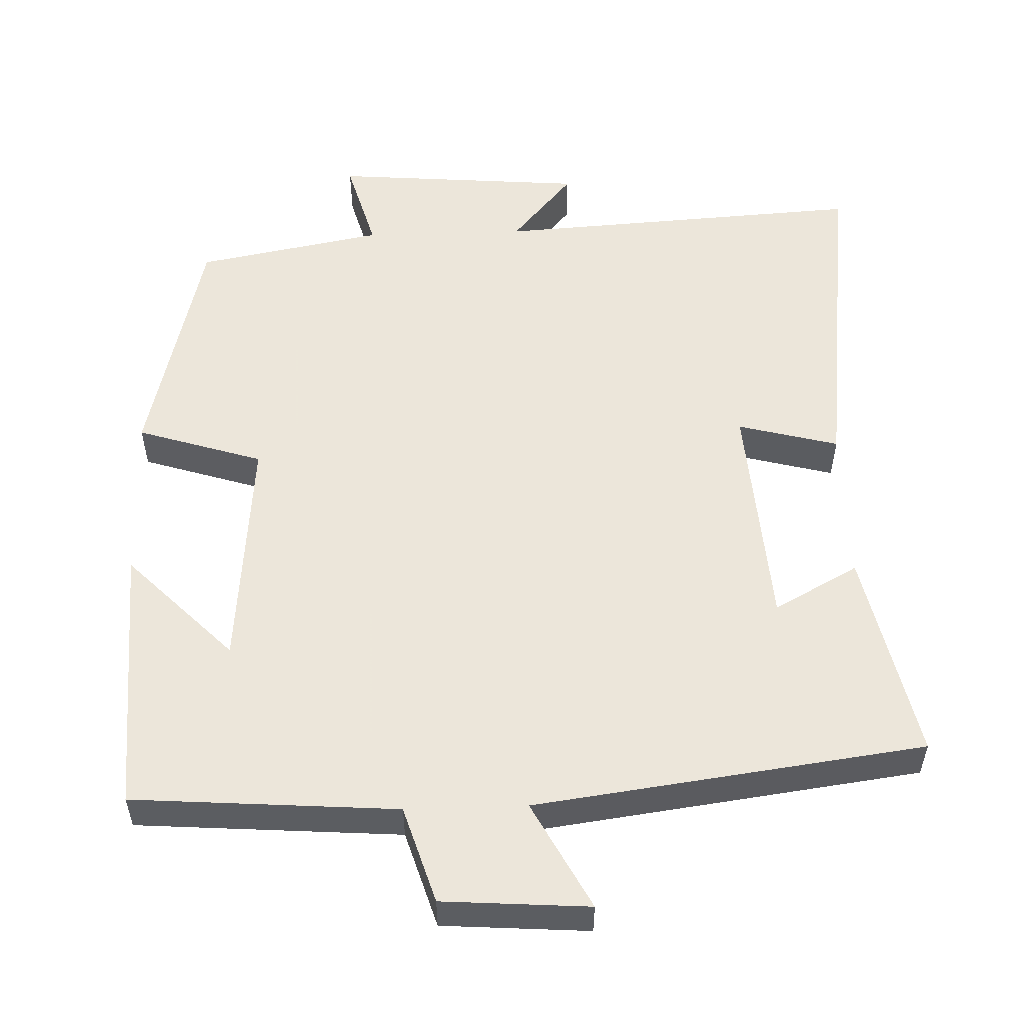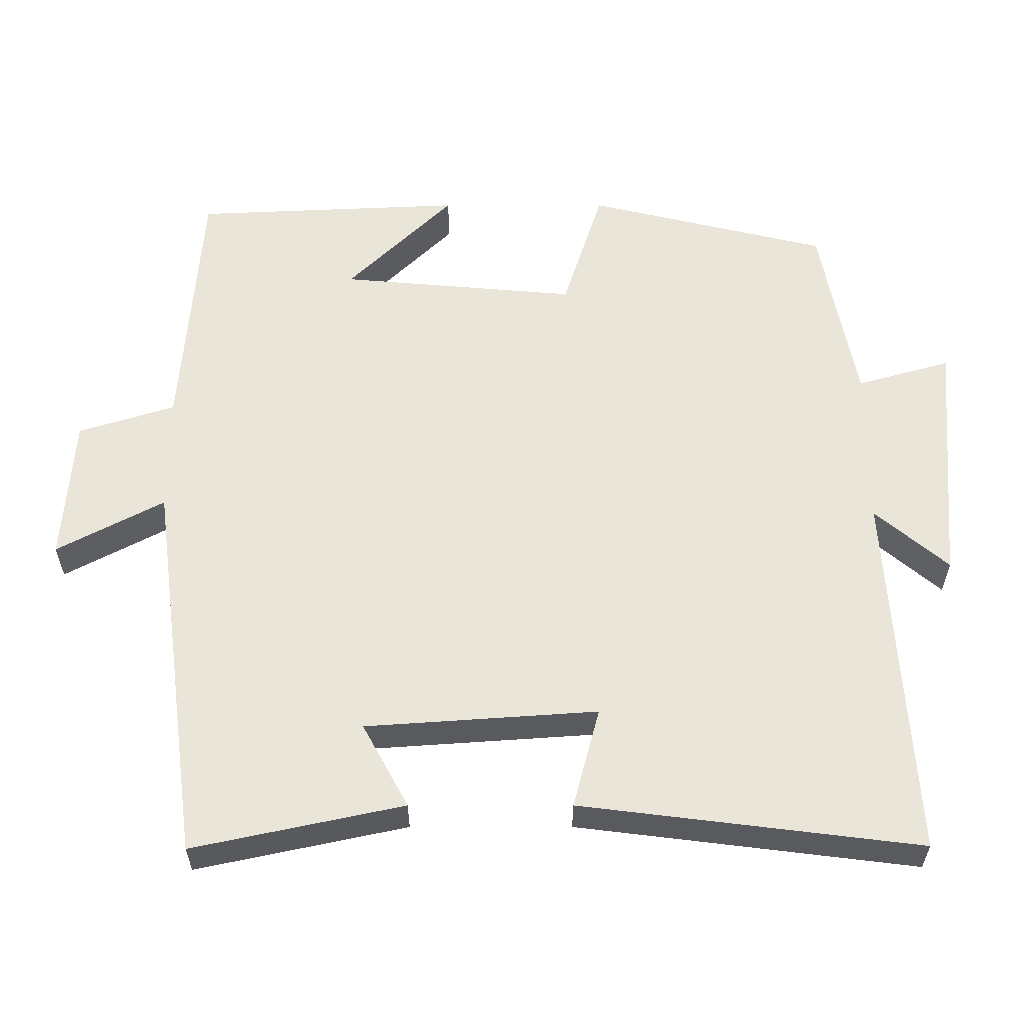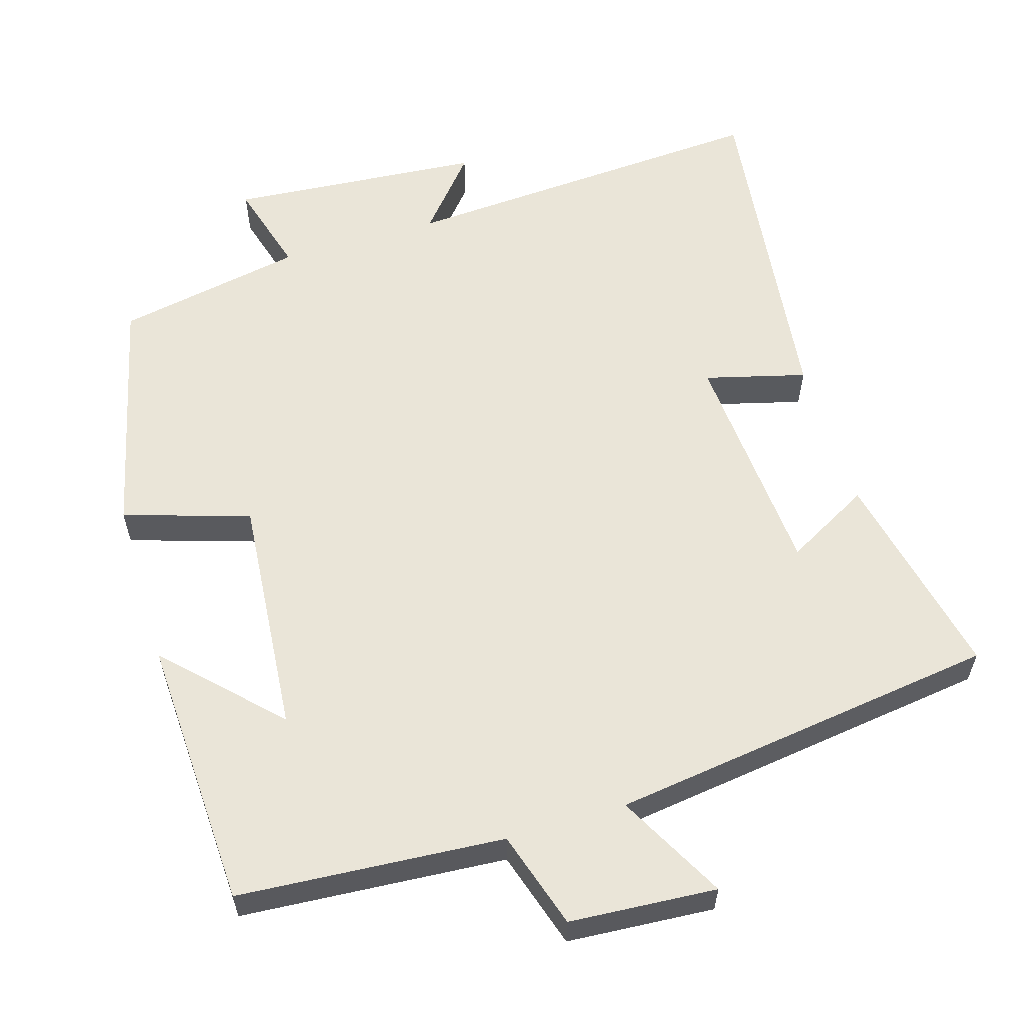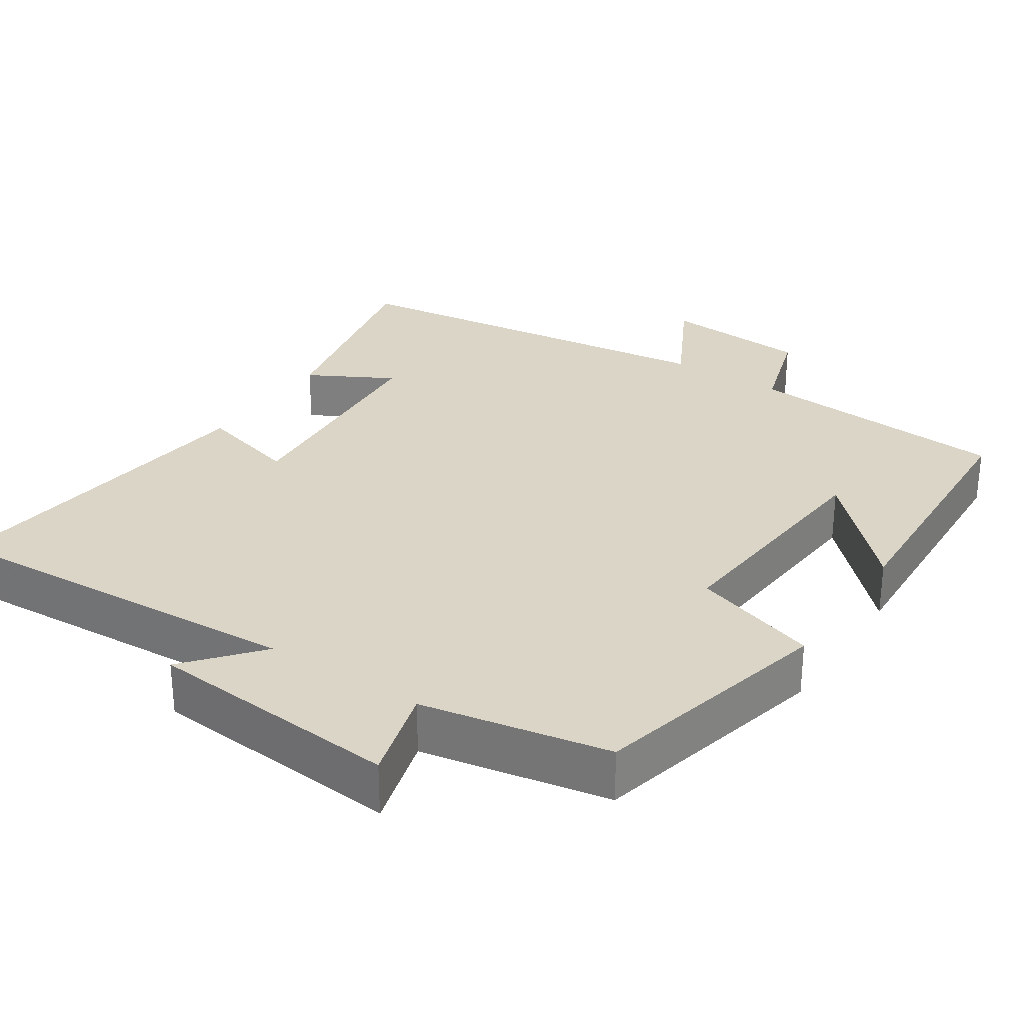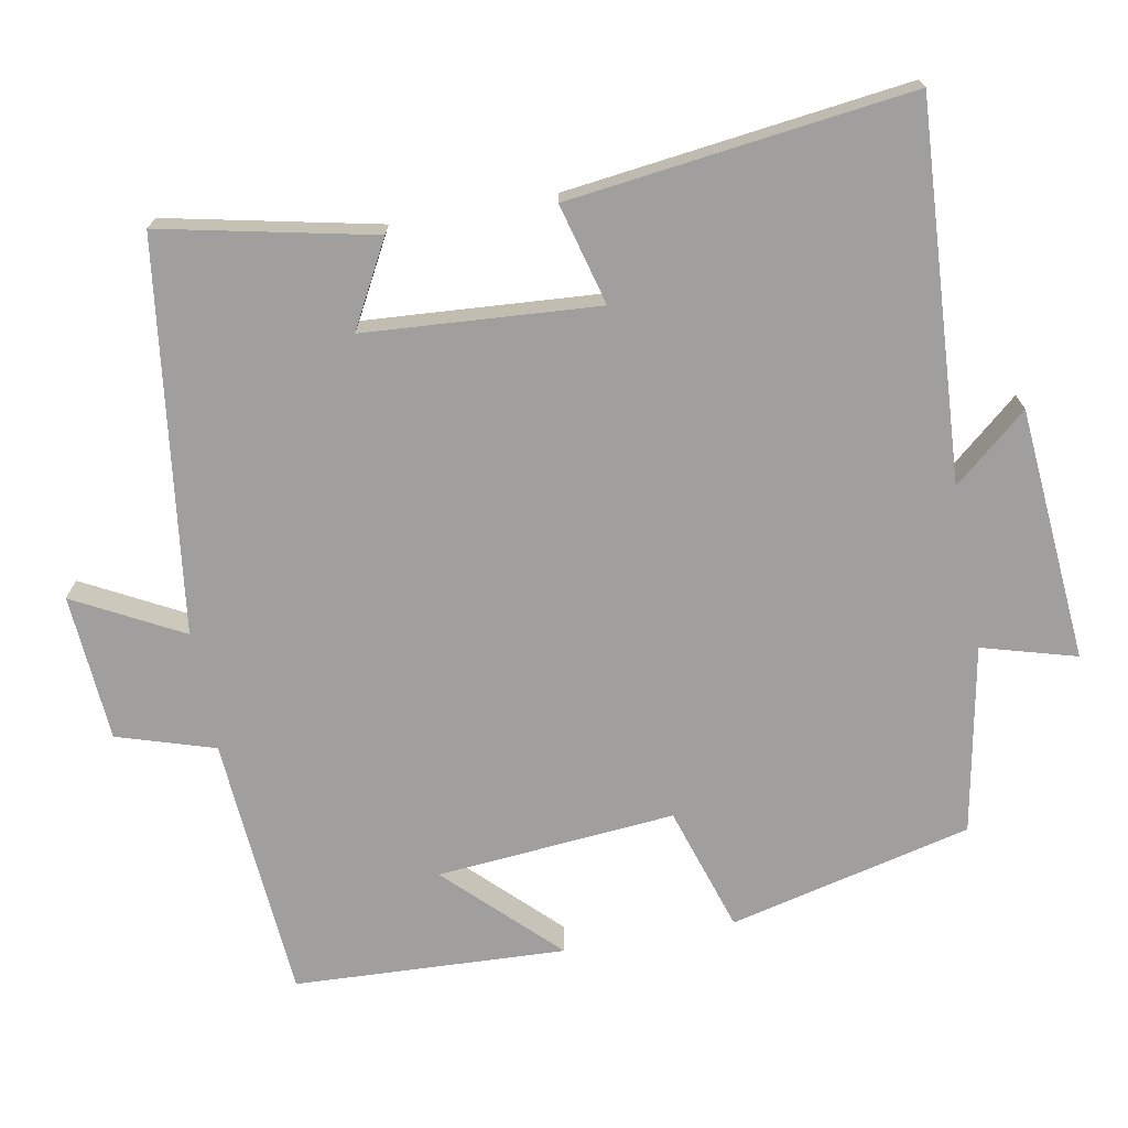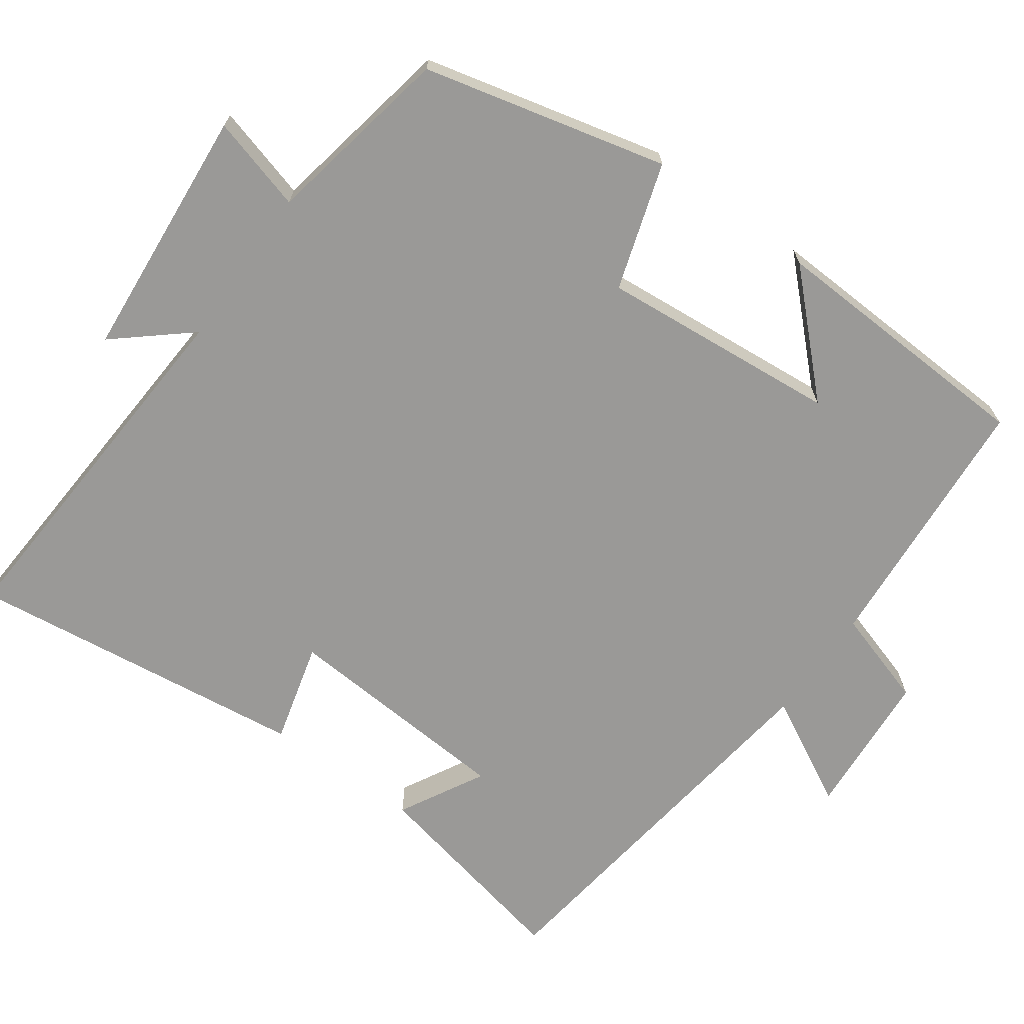
<metadata>
{"format":"obj","ext":"obj","renderer":"f3d","projection":"perspective","resolution":1024,"background":"white","views":[{"elev":54.2,"azim":178.1,"up":"+Y"},{"elev":58.6,"azim":-90.0,"up":"+Y"},{"elev":58.8,"azim":163.1,"up":"+Y"},{"elev":29.5,"azim":33.5,"up":"+Y"},{"elev":-71.4,"azim":-79.5,"up":"+Y"},{"elev":-68.9,"azim":54.4,"up":"+Y"}]}
</metadata>
<code>
v 0.421 0.07 0.452
v 0.5 0.07 0.125
v 0.33 0.07 0.071
v 0.358 0.07 -0.251
v 0.5 0.07 -0.107
v 0.483 0.07 -0.474
v 0.126 0.07 -0.5
v 0.085 0.07 -0.631
v -0.113 0.07 -0.645
v -0.036 0.07 -0.5
v -0.561 0.07 -0.43
v -0.5 0.07 -0.145
v -0.386 0.07 -0.207
v -0.364 0.07 0.107
v -0.5 0.07 0.071
v -0.557 0.07 0.531
v -0.054 0.07 0.5
v -0.138 0.07 0.599
v 0.204 0.07 0.627
v 0.168 0.07 0.5
v 0.421 0 0.452
v 0.5 0 0.125
v 0.33 0 0.071
v 0.358 0 -0.251
v 0.5 0 -0.107
v 0.483 0 -0.474
v 0.126 0 -0.5
v 0.085 0 -0.631
v -0.113 0 -0.645
v -0.036 0 -0.5
v -0.561 0 -0.43
v -0.5 0 -0.145
v -0.386 0 -0.207
v -0.364 0 0.107
v -0.5 0 0.071
v -0.557 0 0.531
v -0.054 0 0.5
v -0.138 0 0.599
v 0.204 0 0.627
v 0.168 0 0.5
f 17 18 19 20
f 17 20 1 2
f 14 15 16 17
f 13 14 17
f 10 11 12 13
f 10 13 17
f 7 8 9 10
f 4 5 6 7
f 3 4 7 10
f 17 2 3
f 3 10 17
f 40 39 38 37
f 22 21 40 37
f 37 36 35 34
f 37 34 33
f 33 32 31 30
f 37 33 30
f 30 29 28 27
f 27 26 25 24
f 30 27 24 23
f 23 22 37
f 37 30 23
f 1 21 22 2
f 2 22 23 3
f 3 23 24 4
f 4 24 25 5
f 5 25 26 6
f 6 26 27 7
f 7 27 28 8
f 8 28 29 9
f 9 29 30 10
f 10 30 31 11
f 11 31 32 12
f 12 32 33 13
f 13 33 34 14
f 14 34 35 15
f 15 35 36 16
f 16 36 37 17
f 17 37 38 18
f 18 38 39 19
f 19 39 40 20
f 20 40 21 1

</code>
